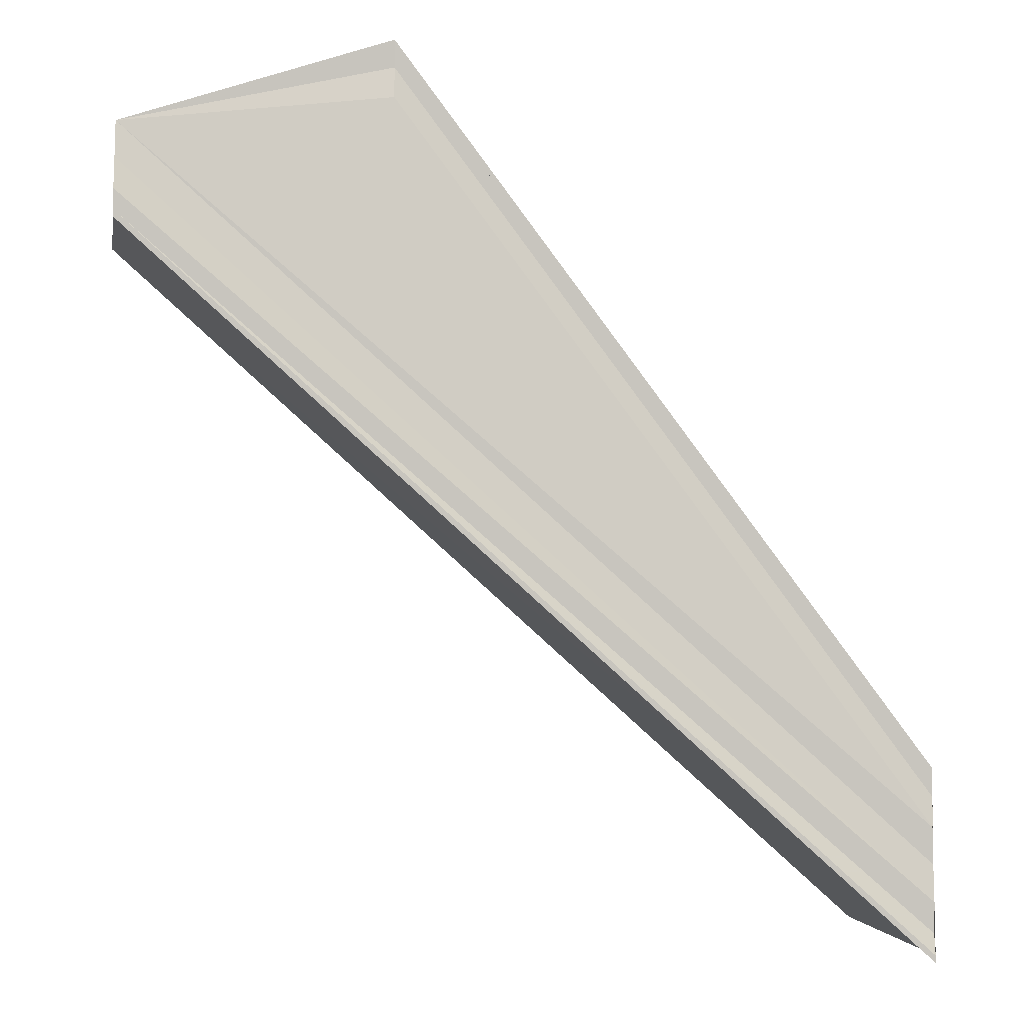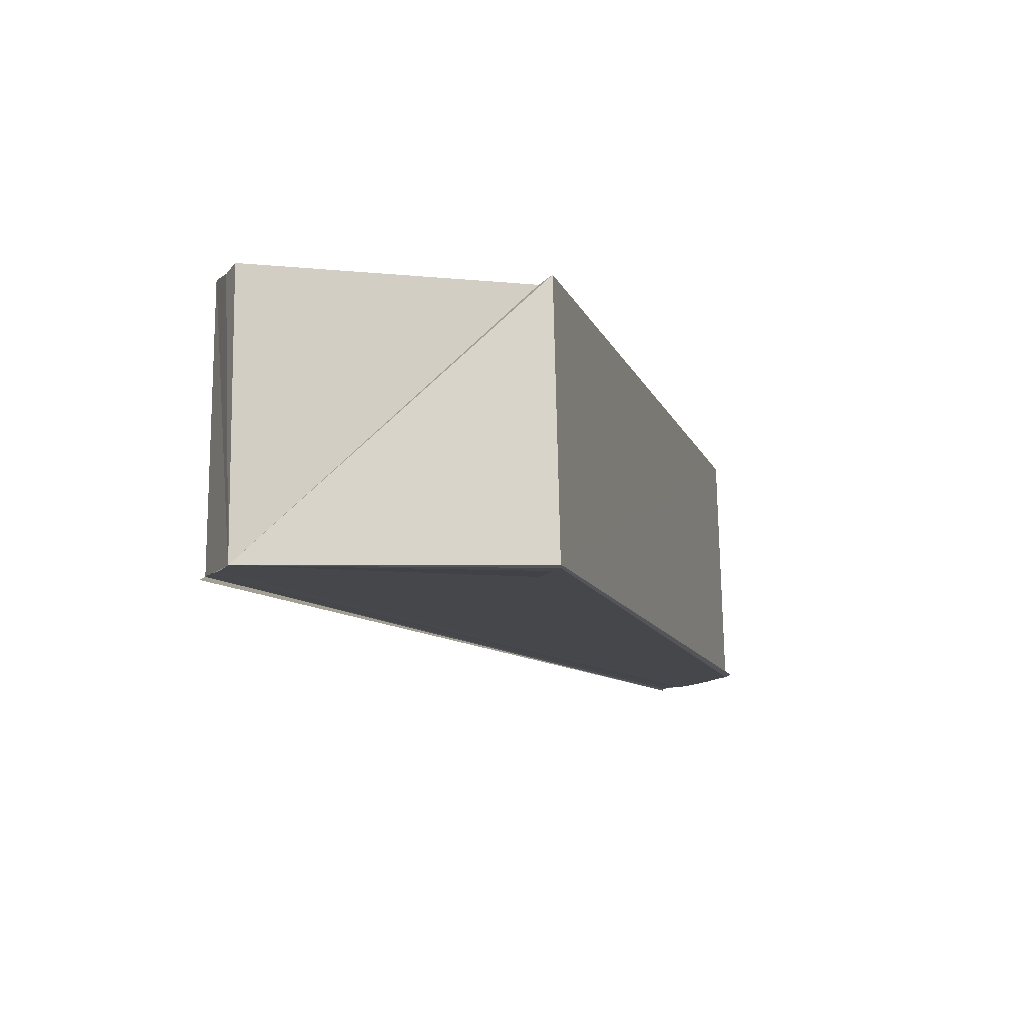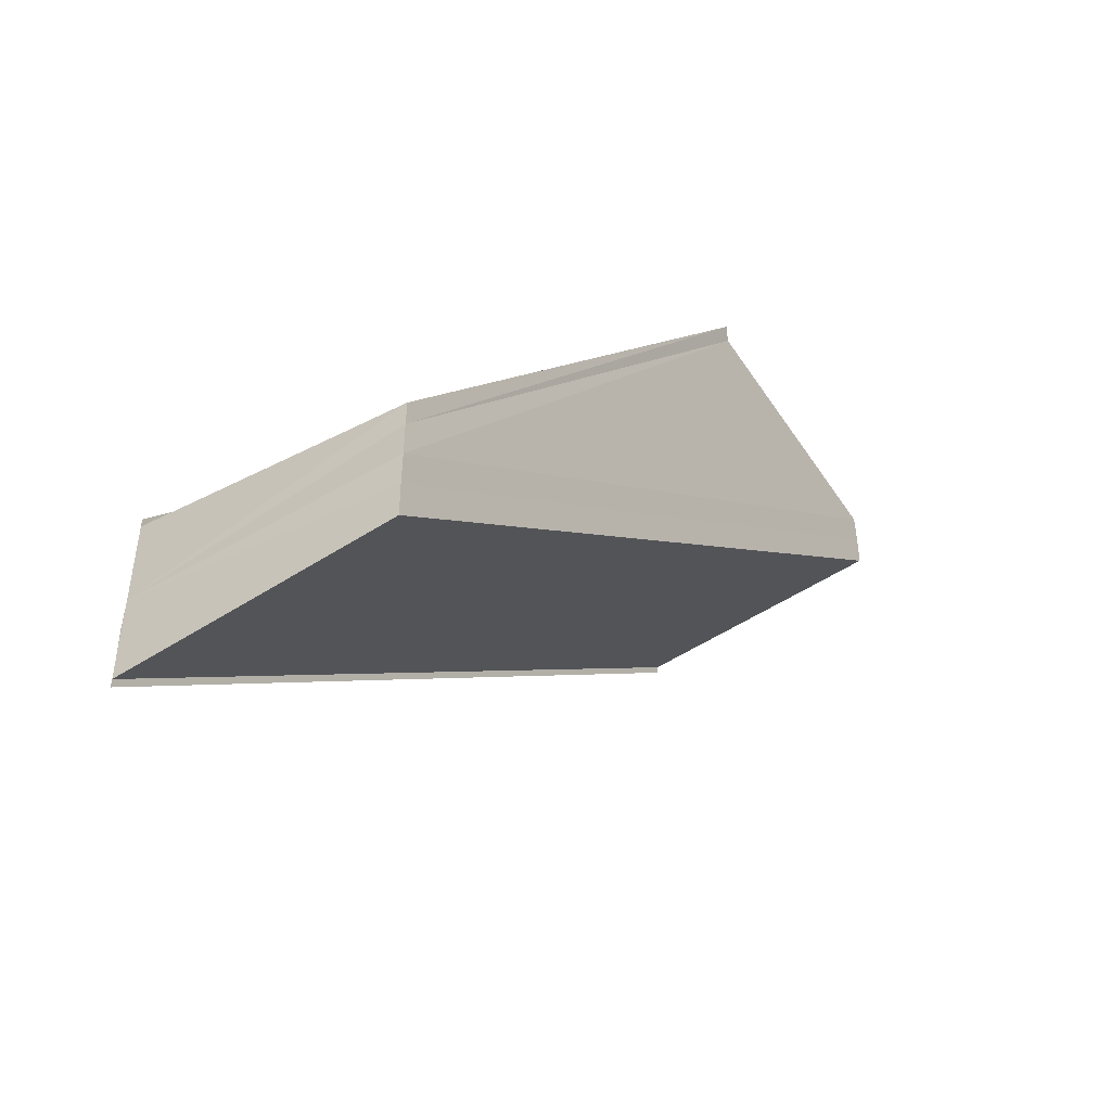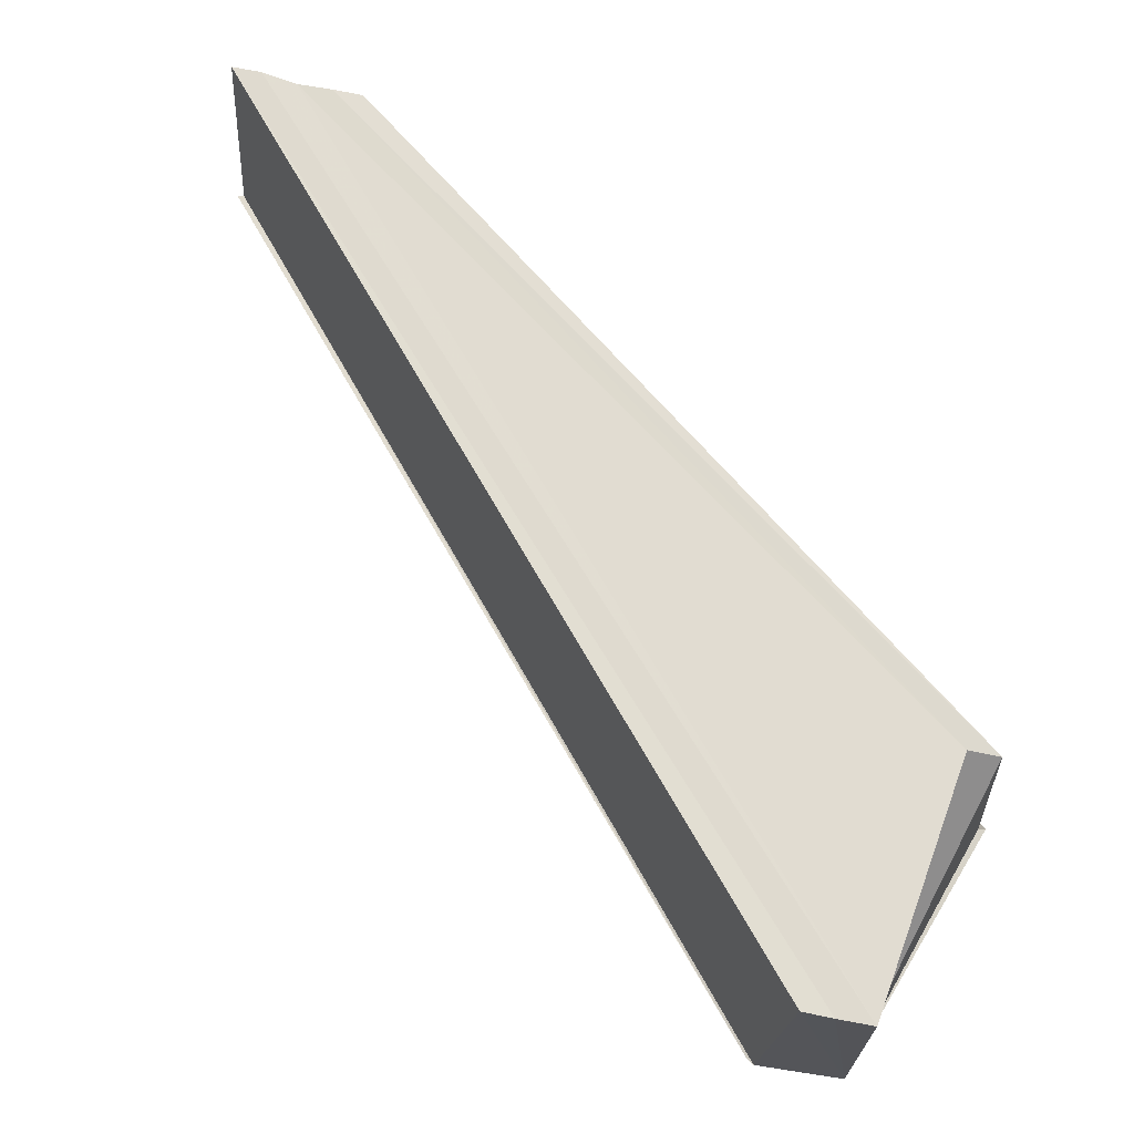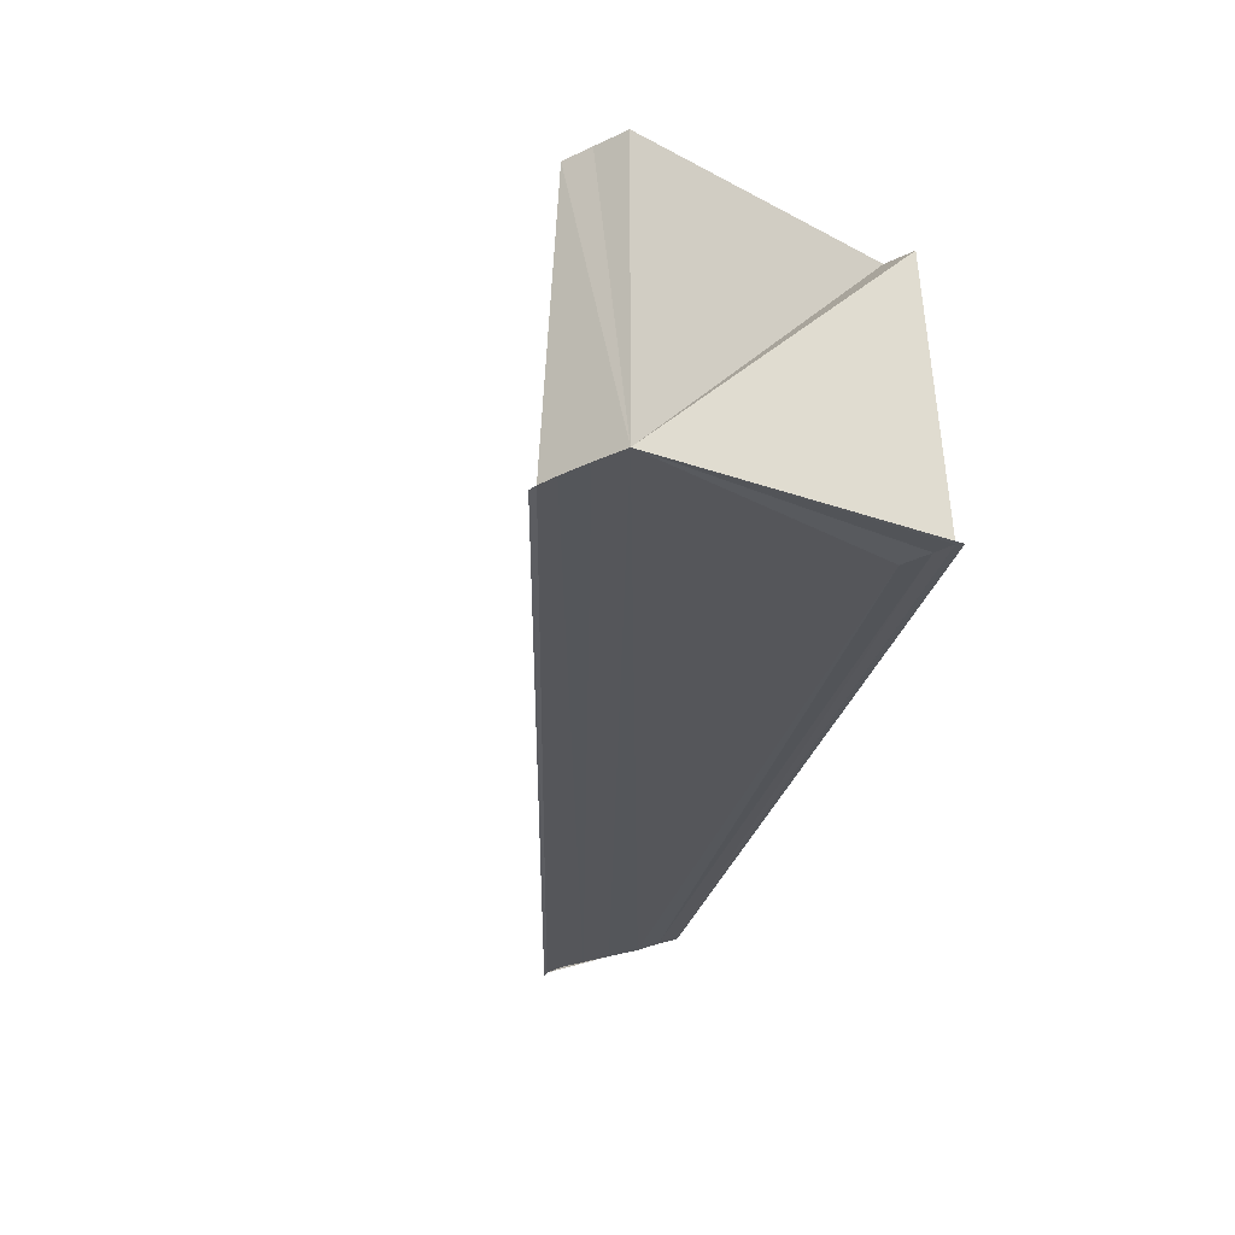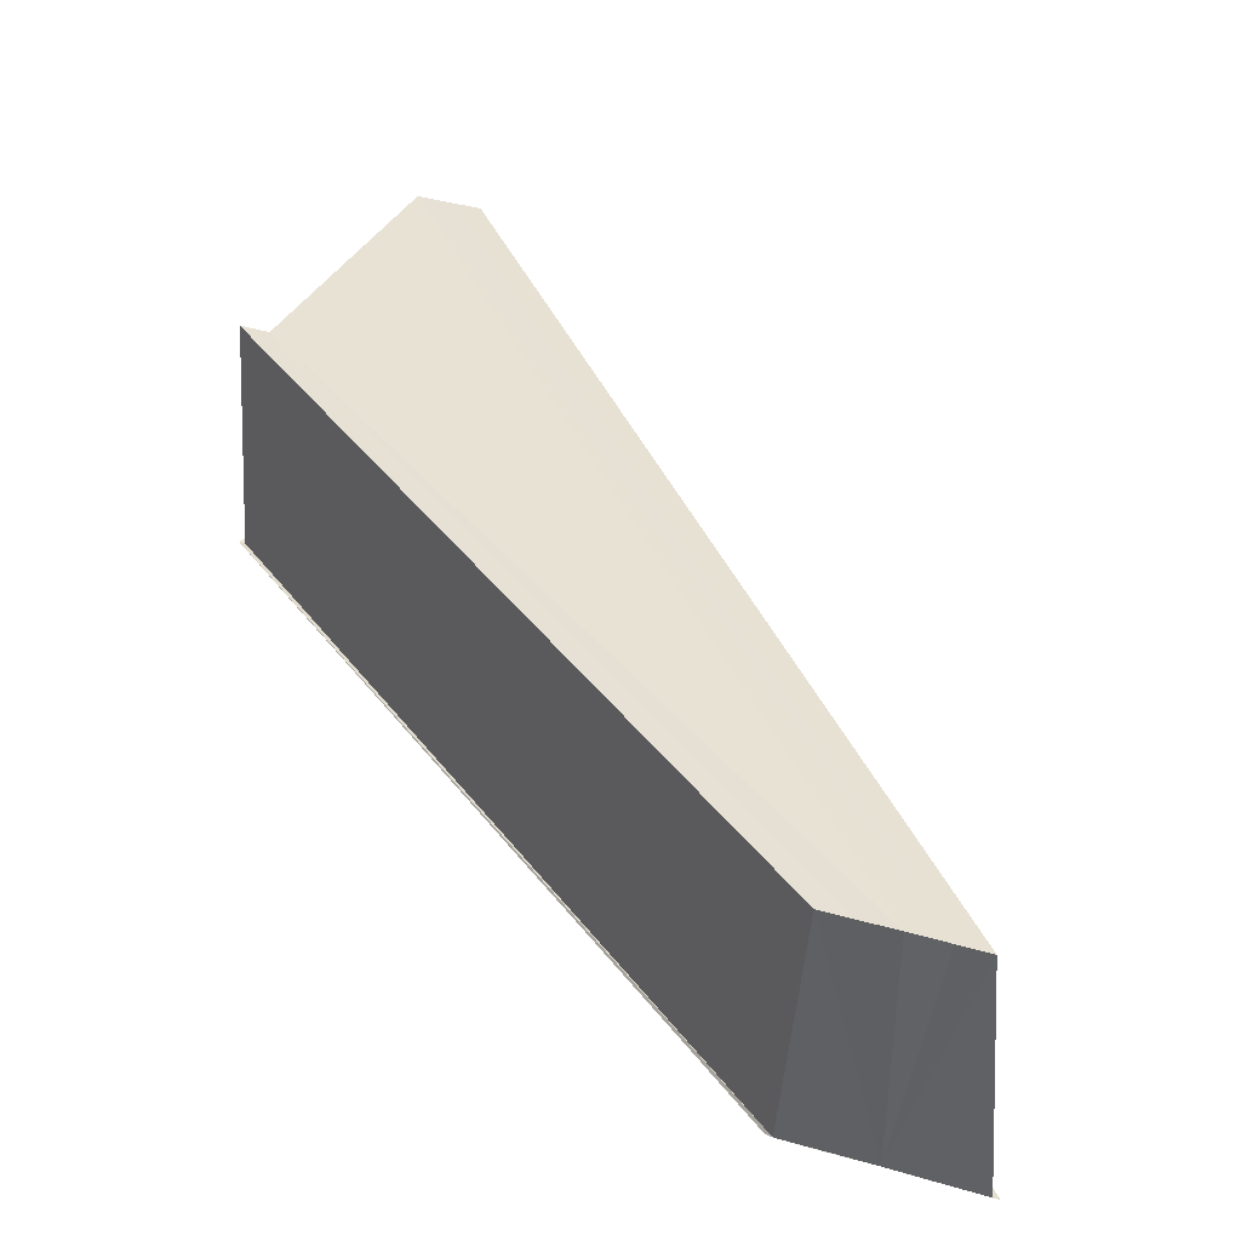
<metadata>
{"format":"obj","ext":"obj","renderer":"f3d","projection":"perspective","resolution":1024,"background":"white","views":[{"elev":-6.3,"azim":-10.3,"up":"+Z"},{"elev":-10.3,"azim":-22.8,"up":"+Y"},{"elev":-49.0,"azim":123.8,"up":"+Z"},{"elev":69.4,"azim":-78.1,"up":"+Y"},{"elev":-26.0,"azim":-49.4,"up":"+Y"},{"elev":40.1,"azim":109.4,"up":"+Y"}]}
</metadata>
<code>
o 24521
v 2204 1865 7.517
v 2204 1865 7.516
v 2204 1865 7.543
v 2204 1865 7.514
v 2204 1865 7.542
v 2204 1865 7.518
v 2204 1865 7.545
v 2204 1865 7.519
v 2204 1865 7.546
v 2204 1865 7.546
v 2204 1865 7.518
v 2204 1865 7.543
v 2204 1865 7.547
v 2204 1865 7.543
v 2204 1865 7.542
v 2204 1865 7.543
v 2204 1865 7.545
v 2204 1865 7.517
v 2204 1865 7.543
v 2204 1865 7.516
v 2204 1865 7.542
v 2204 1865 7.514
v 2204 1865 7.541
v 2204 1865 7.543
v 2204 1865 7.541
v 2204 1865 7.517
v 2204 1865 7.516
v 2204 1865 7.517
v 2204 1865 7.518
v 2204 1865 7.519
v 2204 1865 7.547
v 2204 1865 7.546
v 2204 1865 7.514
v 2204 1865 7.541
v 2204 1865 7.54
v 2204 1865 7.54
v 2204 1865 7.54
v 2204 1865 7.513
v 2204 1865 7.514
v 2204 1865 7.514
v 2204 1865 7.541
v 2204 1865 7.54
v 2204 1865 7.542
v 2204 1865 7.516
v 2204 1865 7.541
v 2204 1865 7.514
v 2204 1865 7.514
v 2204 1865 7.54
v 2204 1865 7.514
v 2204 1865 7.513
v 2204 1865 7.513
v 2204 1865 7.54
v 2204 1865 7.518
v 2204 1865 7.545
v 2204 1865 7.519
v 2204 1865 7.546
v 2204 1865 7.52
v 2204 1865 7.519
v 2204 1865 7.52
v 2204 1865 7.547
v 2204 1865 7.52
v 2204 1865 7.547
v 2204 1865 7.52
v 2204 1865 7.52
v 2204 1865 7.52
v 2204 1865 7.547
v 2204 1865 7.543
v 2204 1865 7.547
v 2204 1865 7.545
v 2204 1865 7.543
v 2204 1865 7.547
v 2204 1865 7.547
v 2204 1865 7.547
v 2204 1865 7.52
v 2204 1865 7.52
f 1 2 3
f 2 4 5
f 6 1 7
f 8 6 9
f 10 11 7
f 12 13 10
f 12 14 15
f 16 10 17
f 17 18 19
f 19 20 21
f 21 22 23
f 24 15 25
f 26 22 27
f 26 27 28
f 26 28 29
f 26 29 30
f 31 30 32
f 26 33 22
f 34 33 35
f 36 33 37
f 38 39 36
f 40 39 41
f 24 34 42
f 43 26 24
f 44 26 43
f 45 44 43
f 42 46 45
f 46 44 45
f 47 46 48
f 49 50 48
f 48 51 52
f 26 53 24
f 24 53 54
f 53 55 54
f 24 54 56
f 54 55 56
f 55 57 56
f 26 58 57
f 56 59 60
f 61 58 62
f 16 56 62
f 63 64 62
f 62 65 66
f 67 68 66
f 67 69 70
f 67 71 72
f 73 59 72
f 74 75 73

</code>
